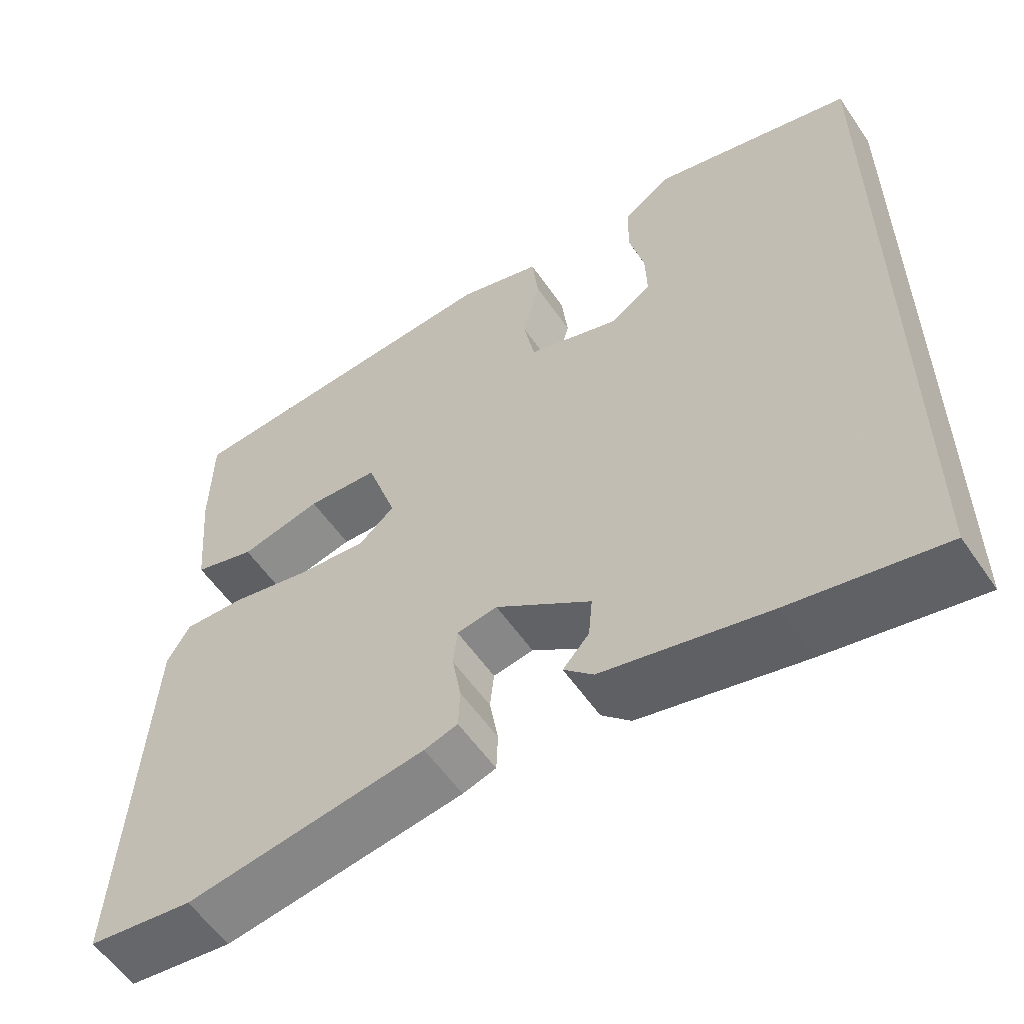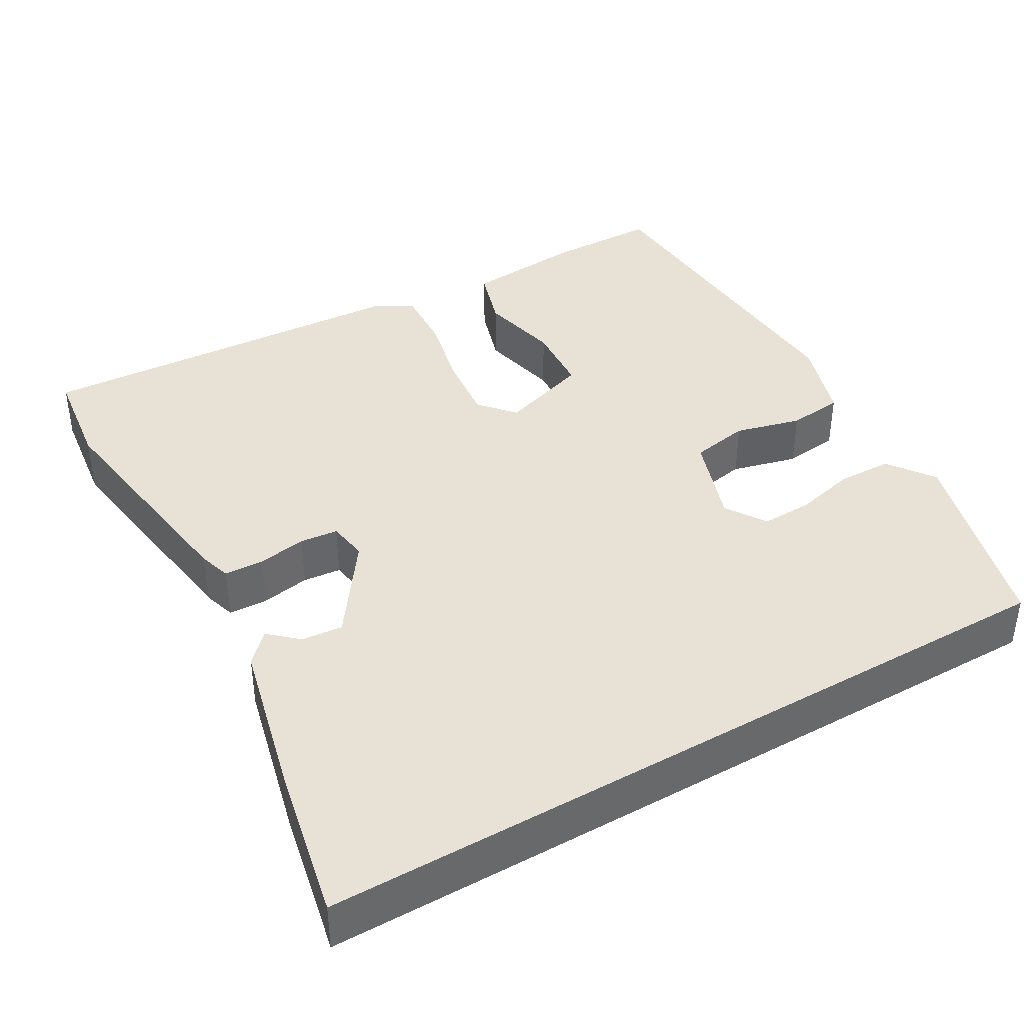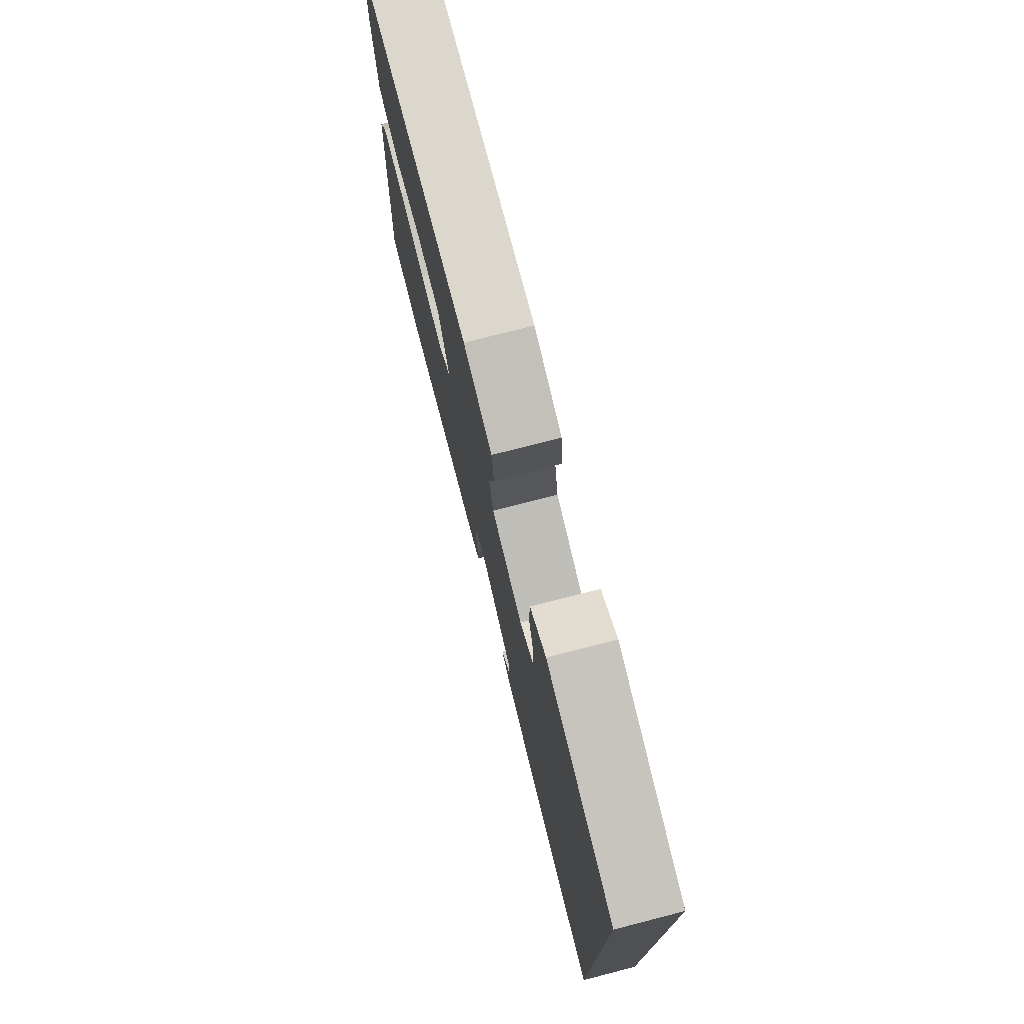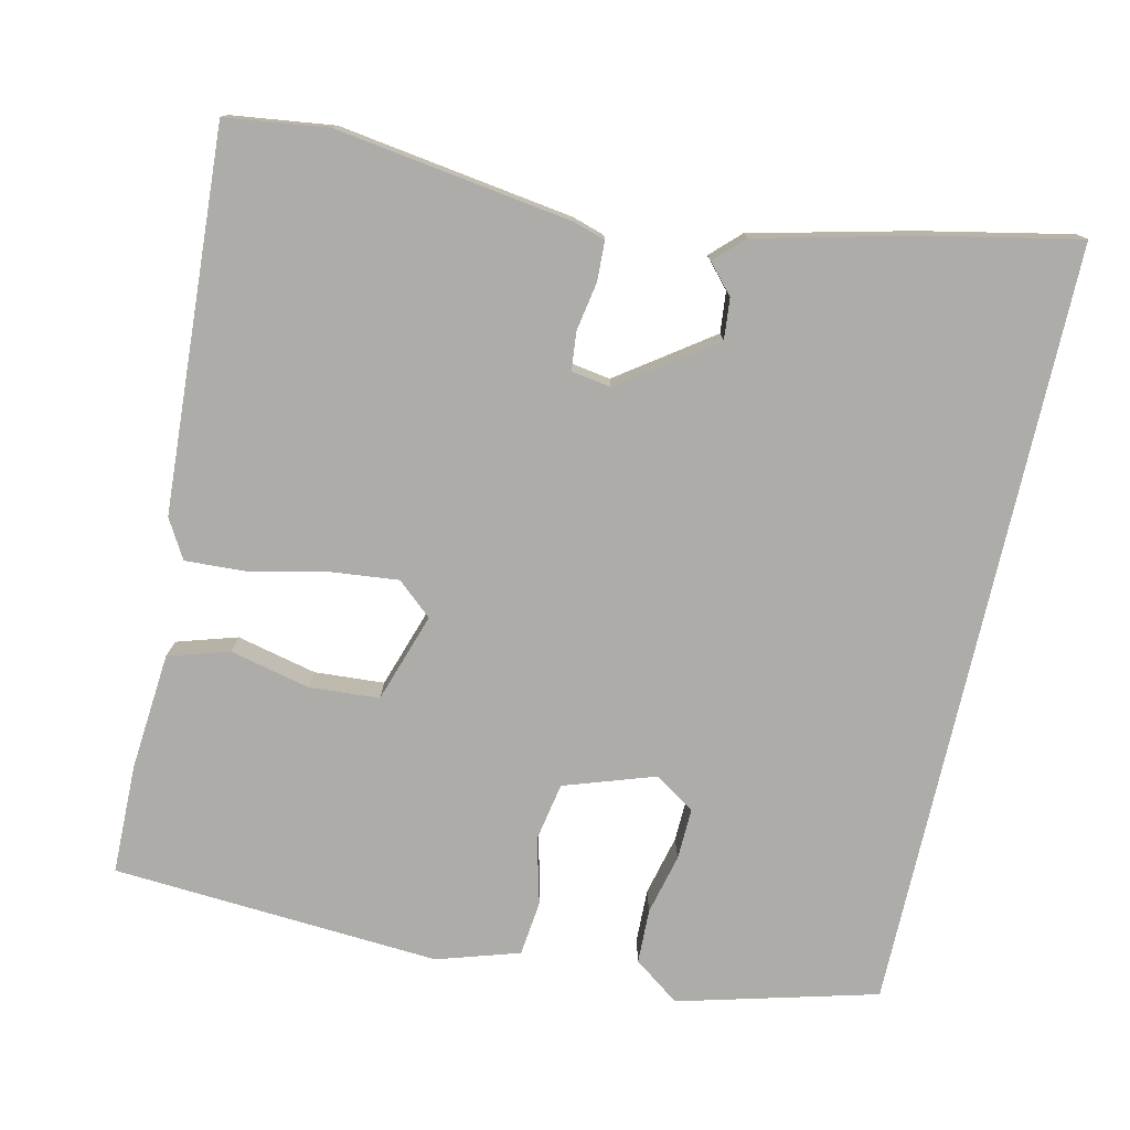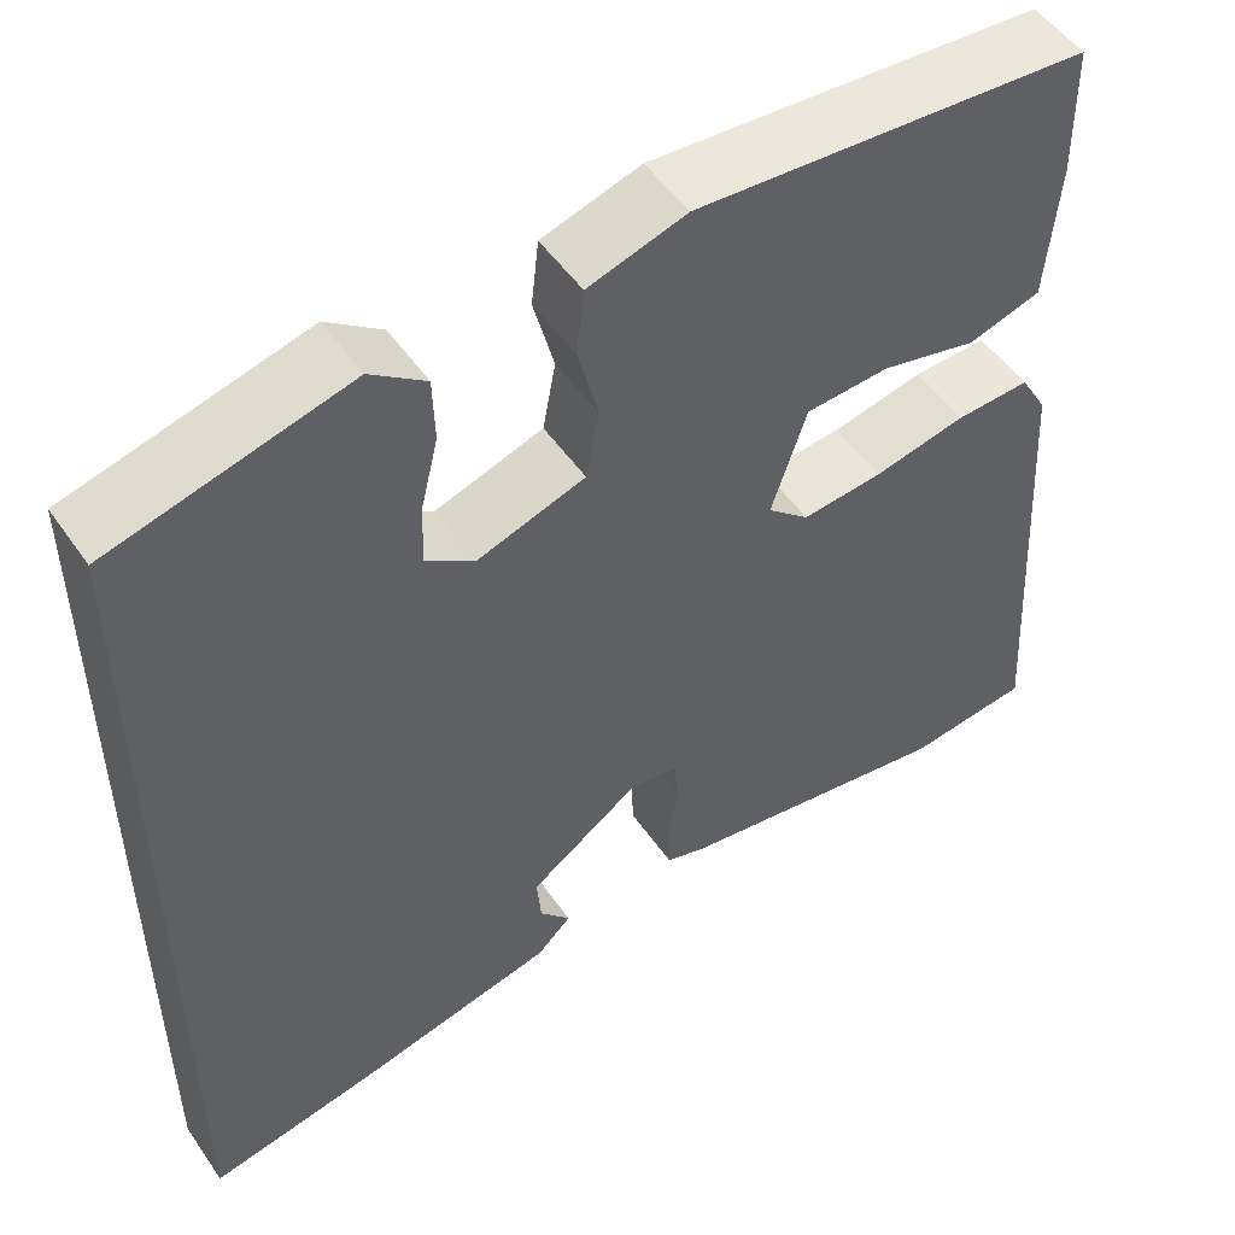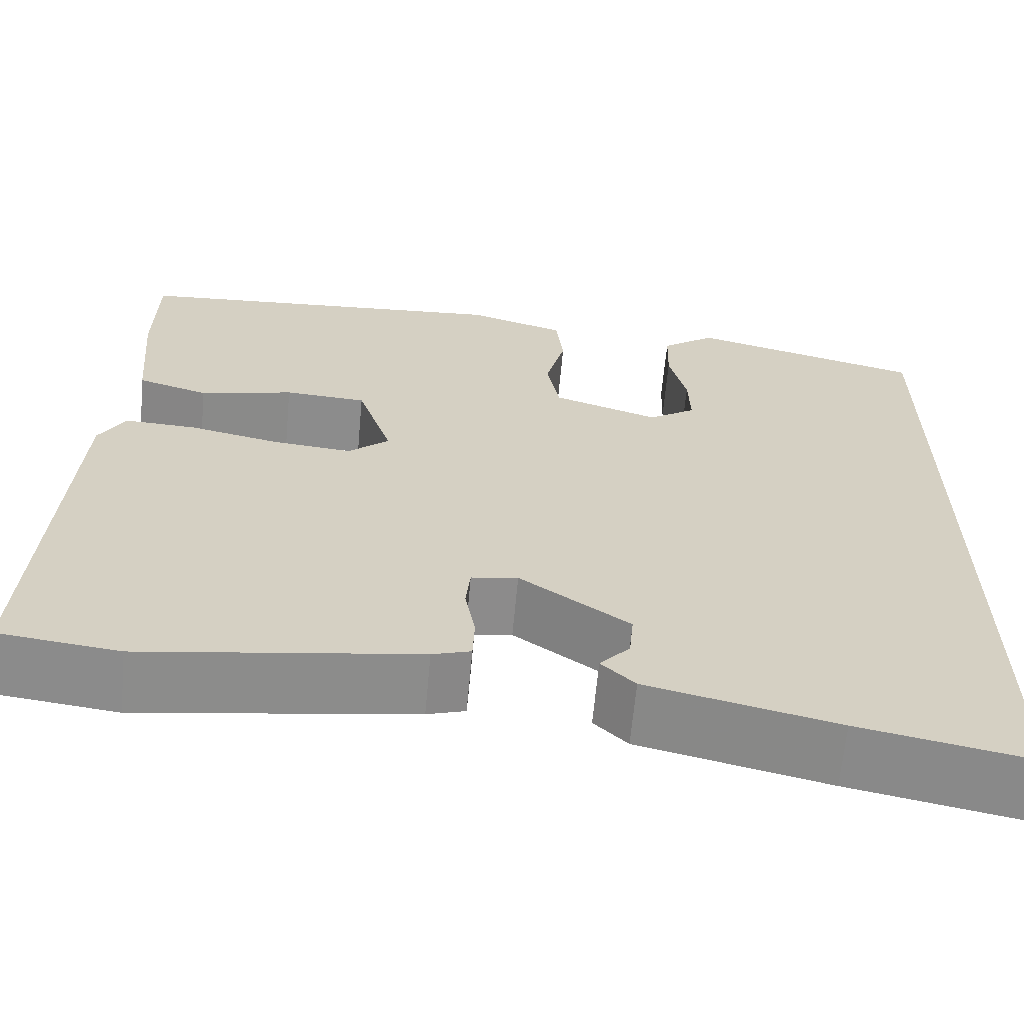
<metadata>
{"format":"obj","ext":"obj","renderer":"f3d","projection":"perspective","resolution":1024,"background":"white","views":[{"elev":-57.0,"azim":-145.9,"up":"+Z"},{"elev":40.3,"azim":-120.0,"up":"+Y"},{"elev":76.6,"azim":-104.4,"up":"+Z"},{"elev":-77.0,"azim":167.2,"up":"+Y"},{"elev":51.0,"azim":-33.6,"up":"+Z"},{"elev":-64.4,"azim":174.8,"up":"+Z"}]}
</metadata>
<code>
v 0.491 0.07 0.46
v 0.493 0.07 0.319
v 0.48 0.07 0.168
v 0.402 0.07 0.144
v 0.299 0.07 0.168
v 0.209 0.07 0.162
v 0.171 0.07 0.047
v 0.216 0.07 0.008
v 0.303 0.07 0.017
v 0.402 0.07 0.039
v 0.481 0.07 0.043
v 0.51 0.07 -0.007
v 0.539 0.07 -0.495
v 0.407 0.07 -0.512
v 0.105 0.07 -0.468
v 0.063 0.07 -0.455
v 0.061 0.07 -0.404
v 0.072 0.07 -0.341
v 0.067 0.07 -0.292
v 0.016 0.07 -0.284
v -0.104 0.07 -0.369
v -0.099 0.07 -0.422
v -0.066 0.07 -0.459
v -0.103 0.07 -0.495
v -0.31 0.07 -0.545
v -0.5 0.07 -0.584
v -0.5 0.07 0.408
v -0.245 0.07 0.476
v -0.186 0.07 0.433
v -0.184 0.07 0.363
v -0.203 0.07 0.285
v -0.205 0.07 0.219
v -0.153 0.07 0.185
v -0.037 0.07 0.224
v -0.023 0.07 0.299
v -0.045 0.07 0.384
v -0.037 0.07 0.455
v 0.069 0.07 0.488
v 0.491 0 0.46
v 0.493 0 0.319
v 0.48 0 0.168
v 0.402 0 0.144
v 0.299 0 0.168
v 0.209 0 0.162
v 0.171 0 0.047
v 0.216 0 0.008
v 0.303 0 0.017
v 0.402 0 0.039
v 0.481 0 0.043
v 0.51 0 -0.007
v 0.539 0 -0.495
v 0.407 0 -0.512
v 0.105 0 -0.468
v 0.063 0 -0.455
v 0.061 0 -0.404
v 0.072 0 -0.341
v 0.067 0 -0.292
v 0.016 0 -0.284
v -0.104 0 -0.369
v -0.099 0 -0.422
v -0.066 0 -0.459
v -0.103 0 -0.495
v -0.31 0 -0.545
v -0.5 0 -0.584
v -0.5 0 0.408
v -0.245 0 0.476
v -0.186 0 0.433
v -0.184 0 0.363
v -0.203 0 0.285
v -0.205 0 0.219
v -0.153 0 0.185
v -0.037 0 0.224
v -0.023 0 0.299
v -0.045 0 0.384
v -0.037 0 0.455
v 0.069 0 0.488
f 3 4 5
f 2 3 5
f 1 2 5
f 38 1 5
f 37 38 5
f 36 37 5
f 35 36 5
f 34 35 5 6
f 33 34 6 7
f 29 30 31
f 28 29 31
f 27 28 31
f 26 27 31
f 26 31 32
f 24 25 26
f 23 24 26
f 22 23 26
f 21 22 26 32
f 20 21 32 33
f 16 17 18
f 15 16 18
f 14 15 18
f 13 14 18
f 12 13 18
f 11 12 18
f 10 11 18
f 9 10 18
f 8 9 18 19
f 19 20 33
f 8 19 33
f 7 8 33
f 43 42 41
f 43 41 40
f 43 40 39
f 43 39 76
f 43 76 75
f 43 75 74
f 43 74 73
f 44 43 73 72
f 45 44 72 71
f 69 68 67
f 69 67 66
f 69 66 65
f 69 65 64
f 70 69 64
f 64 63 62
f 64 62 61
f 64 61 60
f 70 64 60 59
f 71 70 59 58
f 56 55 54
f 56 54 53
f 56 53 52
f 56 52 51
f 56 51 50
f 56 50 49
f 56 49 48
f 56 48 47
f 57 56 47 46
f 71 58 57
f 71 57 46
f 71 46 45
f 1 39 40 2
f 2 40 41 3
f 3 41 42 4
f 4 42 43 5
f 5 43 44 6
f 6 44 45 7
f 7 45 46 8
f 8 46 47 9
f 9 47 48 10
f 10 48 49 11
f 11 49 50 12
f 12 50 51 13
f 13 51 52 14
f 14 52 53 15
f 15 53 54 16
f 16 54 55 17
f 17 55 56 18
f 18 56 57 19
f 19 57 58 20
f 20 58 59 21
f 21 59 60 22
f 22 60 61 23
f 23 61 62 24
f 24 62 63 25
f 25 63 64 26
f 26 64 65 27
f 27 65 66 28
f 28 66 67 29
f 29 67 68 30
f 30 68 69 31
f 31 69 70 32
f 32 70 71 33
f 33 71 72 34
f 34 72 73 35
f 35 73 74 36
f 36 74 75 37
f 37 75 76 38
f 38 76 39 1

</code>
